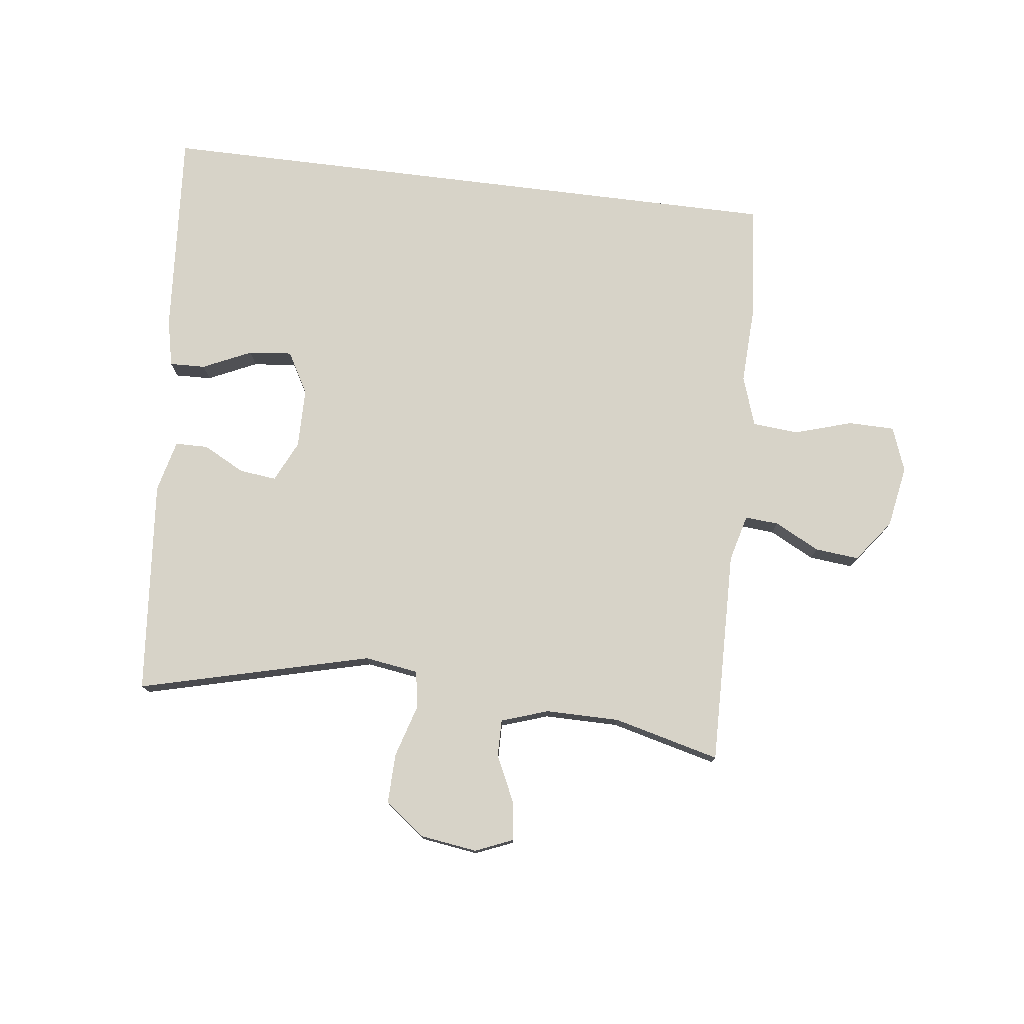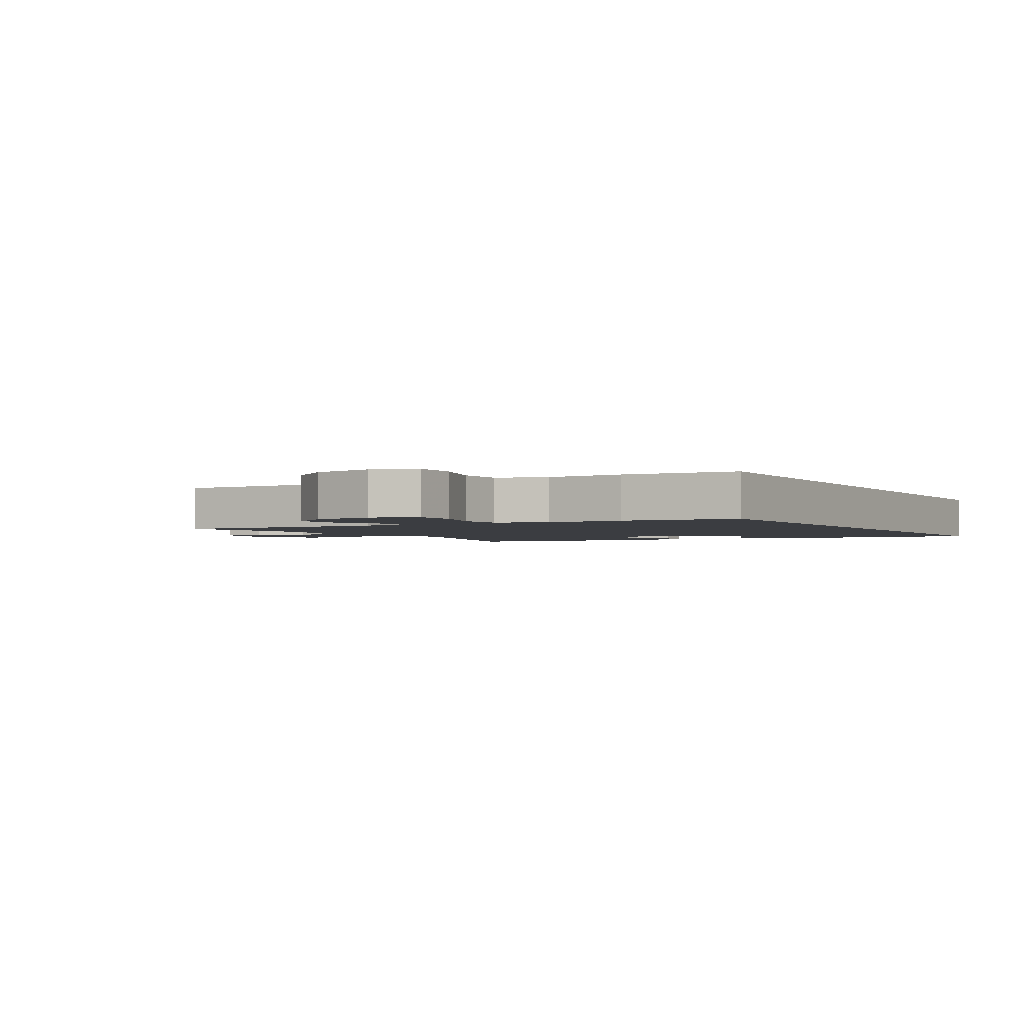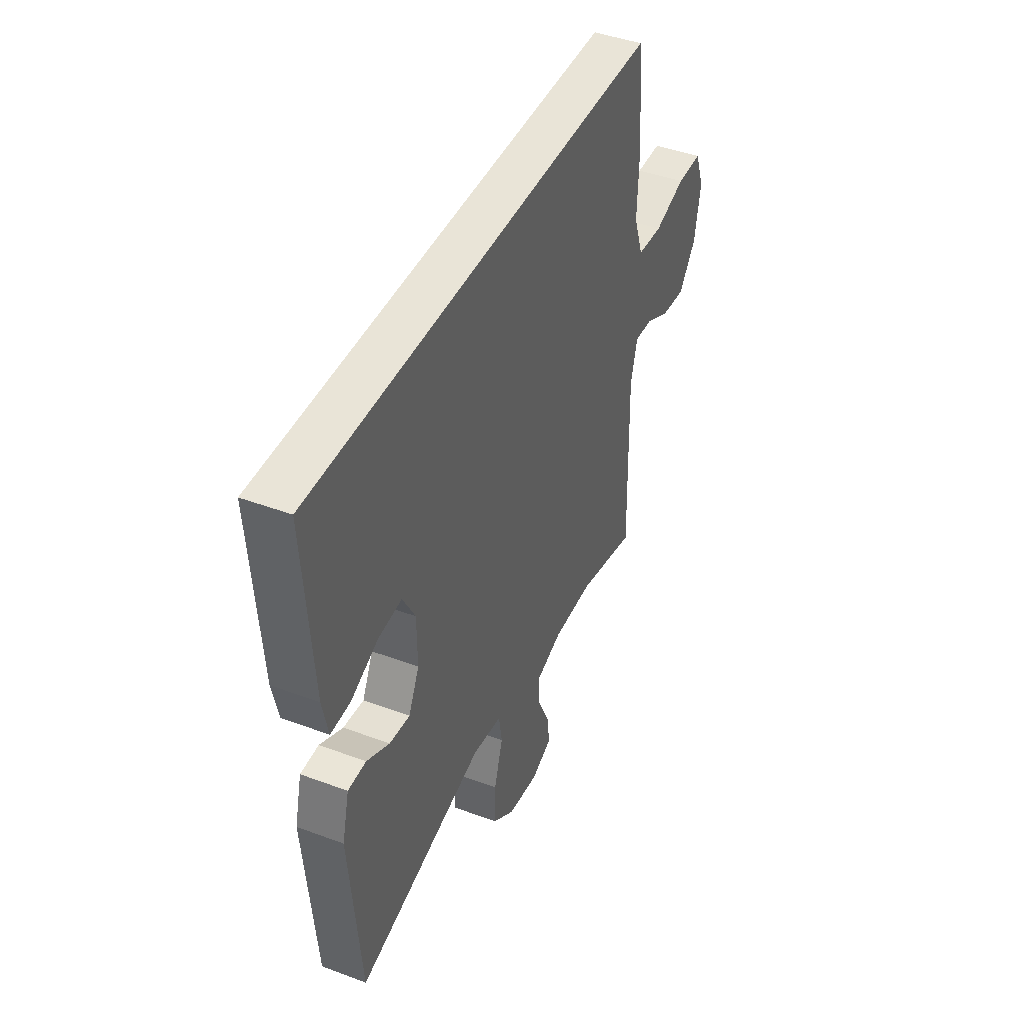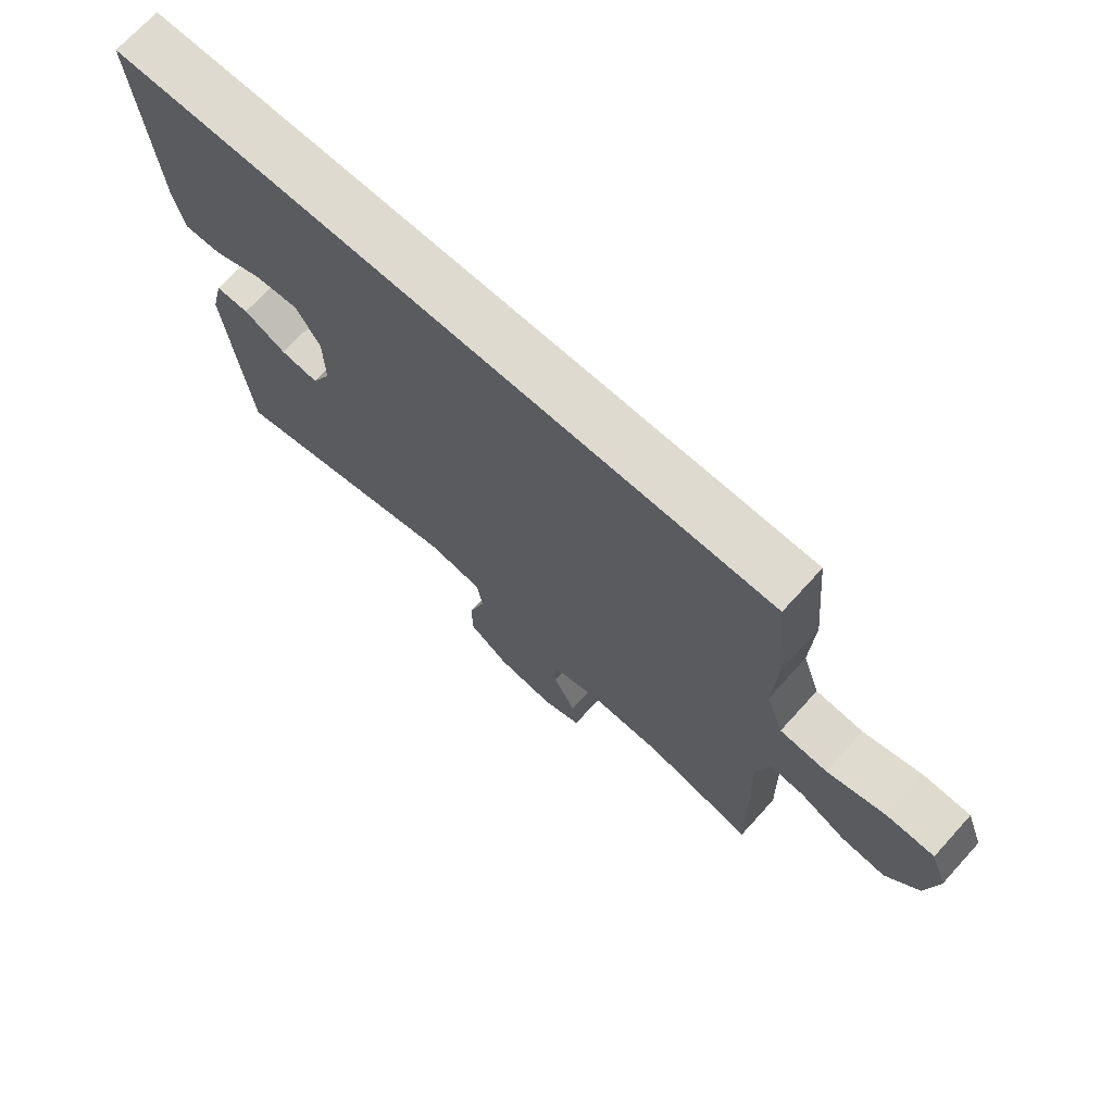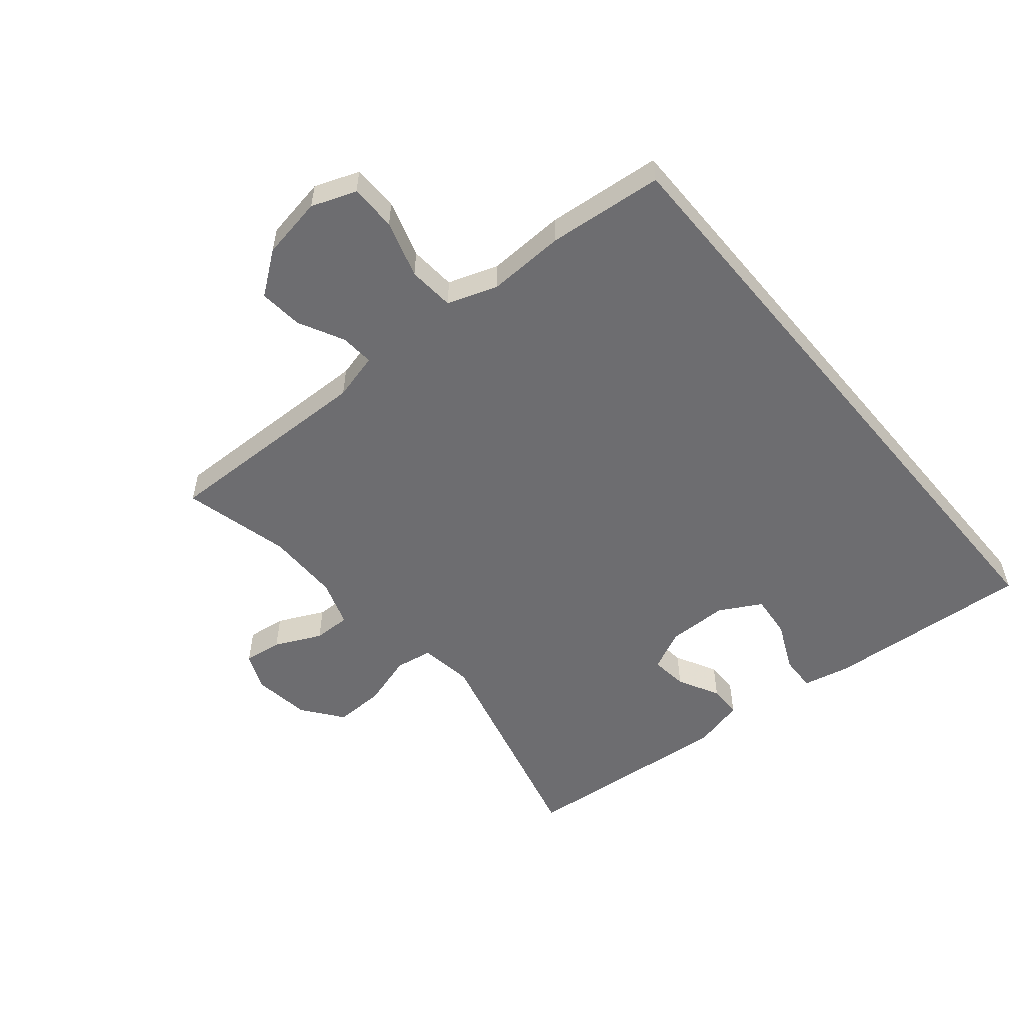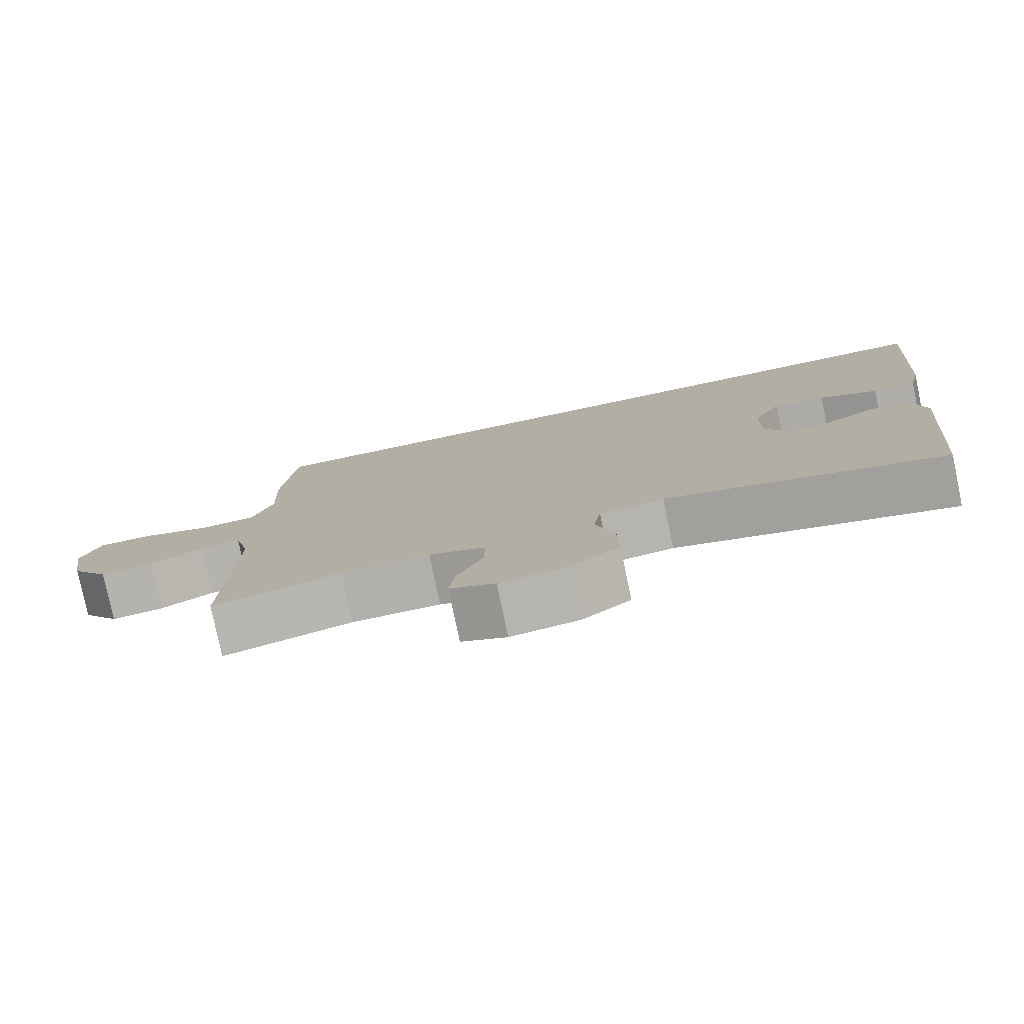
<metadata>
{"format":"obj","ext":"obj","renderer":"f3d","projection":"perspective","resolution":1024,"background":"white","views":[{"elev":76.8,"azim":-172.9,"up":"+Y"},{"elev":-2.3,"azim":-60.0,"up":"+Y"},{"elev":43.5,"azim":113.8,"up":"+Z"},{"elev":70.8,"azim":-137.7,"up":"+Z"},{"elev":-54.1,"azim":-50.2,"up":"+Y"},{"elev":-78.6,"azim":11.8,"up":"+Z"}]}
</metadata>
<code>
v -0.469 0.07 0.5
v 0.587 0.07 0.5
v 0.562 0.07 0.162
v 0.545 0.07 0.084
v 0.486 0.07 0.086
v 0.406 0.07 0.123
v 0.335 0.07 0.13
v 0.297 0.07 0.062
v 0.296 0.07 -0.037
v 0.328 0.07 -0.104
v 0.389 0.07 -0.097
v 0.457 0.07 -0.061
v 0.511 0.07 -0.062
v 0.532 0.07 -0.147
v 0.5 0.07 -0.5
v 0.119 0.07 -0.403
v 0.031 0.07 -0.416
v 0.021 0.07 -0.477
v 0.047 0.07 -0.563
v 0.049 0.07 -0.645
v -0.017 0.07 -0.695
v -0.11 0.07 -0.708
v -0.172 0.07 -0.682
v -0.164 0.07 -0.619
v -0.128 0.07 -0.543
v -0.127 0.07 -0.482
v -0.204 0.07 -0.456
v -0.325 0.07 -0.456
v -0.5 0.07 -0.5
v -0.492 0.07 -0.148
v -0.512 0.07 -0.071
v -0.567 0.07 -0.075
v -0.641 0.07 -0.113
v -0.713 0.07 -0.12
v -0.765 0.07 -0.051
v -0.783 0.07 0.051
v -0.756 0.07 0.124
v -0.68 0.07 0.125
v -0.586 0.07 0.096
v -0.51 0.07 0.102
v -0.482 0.07 0.184
v -0.487 0.07 0.311
v -0.469 0 0.5
v 0.587 0 0.5
v 0.562 0 0.162
v 0.545 0 0.084
v 0.486 0 0.086
v 0.406 0 0.123
v 0.335 0 0.13
v 0.297 0 0.062
v 0.296 0 -0.037
v 0.328 0 -0.104
v 0.389 0 -0.097
v 0.457 0 -0.061
v 0.511 0 -0.062
v 0.532 0 -0.147
v 0.5 0 -0.5
v 0.119 0 -0.403
v 0.031 0 -0.416
v 0.021 0 -0.477
v 0.047 0 -0.563
v 0.049 0 -0.645
v -0.017 0 -0.695
v -0.11 0 -0.708
v -0.172 0 -0.682
v -0.164 0 -0.619
v -0.128 0 -0.543
v -0.127 0 -0.482
v -0.204 0 -0.456
v -0.325 0 -0.456
v -0.5 0 -0.5
v -0.492 0 -0.148
v -0.512 0 -0.071
v -0.567 0 -0.075
v -0.641 0 -0.113
v -0.713 0 -0.12
v -0.765 0 -0.051
v -0.783 0 0.051
v -0.756 0 0.124
v -0.68 0 0.125
v -0.586 0 0.096
v -0.51 0 0.102
v -0.482 0 0.184
v -0.487 0 0.311
f 1 2 3
f 42 1 3
f 41 42 3
f 40 41 3
f 39 40 3
f 37 38 39
f 36 37 39
f 35 36 39
f 34 35 39
f 33 34 39
f 32 33 39
f 31 32 39
f 28 29 30
f 27 28 30 31
f 26 27 31 39
f 23 24 25
f 22 23 25
f 21 22 25
f 20 21 25
f 19 20 25
f 18 19 25
f 17 18 25 26
f 14 15 16
f 13 14 16
f 12 13 16
f 11 12 16
f 10 11 16 17
f 17 26 39
f 10 17 39
f 9 10 39
f 3 4 5 6
f 3 6 7
f 39 3 7
f 8 9 39
f 7 8 39
f 45 44 43
f 45 43 84
f 45 84 83
f 45 83 82
f 45 82 81
f 81 80 79
f 81 79 78
f 81 78 77
f 81 77 76
f 81 76 75
f 81 75 74
f 81 74 73
f 72 71 70
f 73 72 70 69
f 81 73 69 68
f 67 66 65
f 67 65 64
f 67 64 63
f 67 63 62
f 67 62 61
f 67 61 60
f 68 67 60 59
f 58 57 56
f 58 56 55
f 58 55 54
f 58 54 53
f 59 58 53 52
f 81 68 59
f 81 59 52
f 81 52 51
f 48 47 46 45
f 49 48 45
f 49 45 81
f 81 51 50
f 81 50 49
f 1 43 44 2
f 2 44 45 3
f 3 45 46 4
f 4 46 47 5
f 5 47 48 6
f 6 48 49 7
f 7 49 50 8
f 8 50 51 9
f 9 51 52 10
f 10 52 53 11
f 11 53 54 12
f 12 54 55 13
f 13 55 56 14
f 14 56 57 15
f 15 57 58 16
f 16 58 59 17
f 17 59 60 18
f 18 60 61 19
f 19 61 62 20
f 20 62 63 21
f 21 63 64 22
f 22 64 65 23
f 23 65 66 24
f 24 66 67 25
f 25 67 68 26
f 26 68 69 27
f 27 69 70 28
f 28 70 71 29
f 29 71 72 30
f 30 72 73 31
f 31 73 74 32
f 32 74 75 33
f 33 75 76 34
f 34 76 77 35
f 35 77 78 36
f 36 78 79 37
f 37 79 80 38
f 38 80 81 39
f 39 81 82 40
f 40 82 83 41
f 41 83 84 42
f 42 84 43 1

</code>
